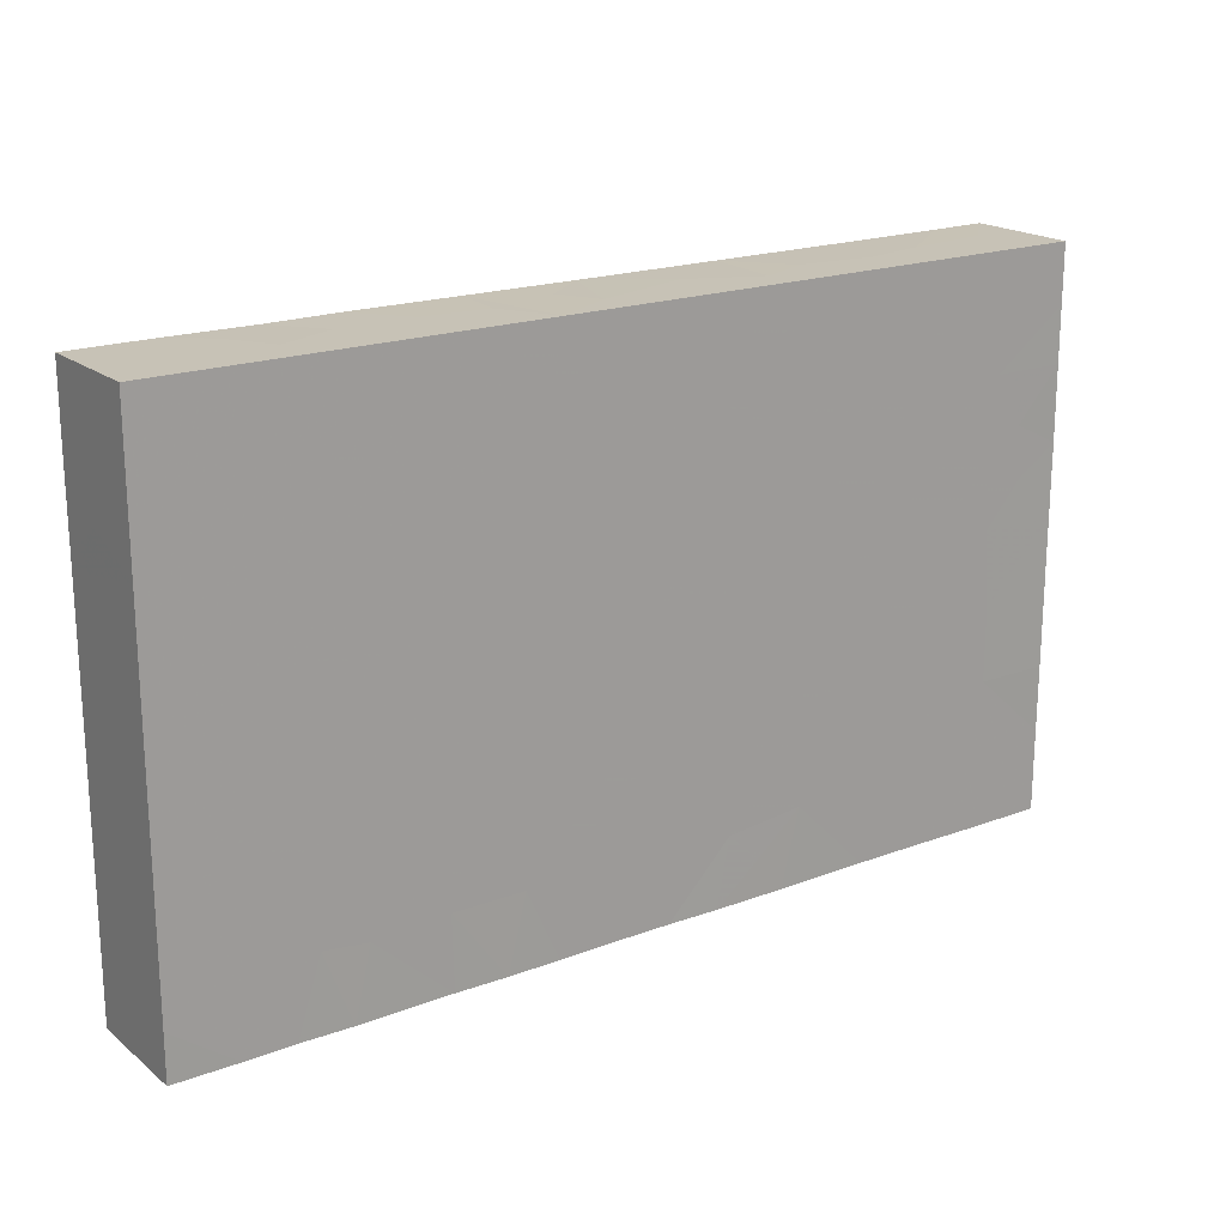
<metadata>
{"format":"obj","ext":"obj","renderer":"f3d","projection":"perspective","resolution":1024,"background":"white","views":[{"elev":19.2,"azim":144.8,"up":"+Y"}]}
</metadata>
<code>
v -0.09941 -0.06018 -0.01206
v -0.09941 -0.06018 0.01206
v -0.09941 0.06018 -0.01206
v -0.09941 0.06018 0.01206
v 0.09941 -0.06018 -0.012
v 0.09941 -0.06018 0.01206
v 0.09941 0.06018 -0.01206
v 0.09941 0.06018 0.01206
v 0.08731 0.04796 -0.01206
v -0.08351 -0.01217 -0.01206
v -0.08163 0.01912 -0.01206
v 0.05347 0.04796 -0.01206
v 0.06558 0.04721 -0.01206
v -0.06262 -0.06018 0.004004
v -0.05099 -0.06018 0.003609
v -0.0353 -0.06018 0.002138
v -0.04202 0.06018 -0.000516
v 0.0903 -0.04977 0.01206
v -0.09003 0.04942 0.01206
v 0.09941 -0.05005 -0.002071
v -0.09941 -0.003119 -0.001218
v -0.01001 0.04582 -0.01206
v -0.02685 0.04594 -0.01206
v 0.00425 -0.01802 -0.01206
v 0.02114 0.04591 -0.01206
v 0.0125 -0.06018 0.002528
v 0.03592 0.04738 -0.01206
v 0.03855 -0.03305 -0.01206
v -0.04175 0.01388 -0.01206
v -0.08938 0.06018 0.002071
v 0.02859 -0.06018 0.001743
v -0.05077 0.0374 -0.01206
v 0.02931 -0.01104 -0.01206
v -0.09941 -0.04138 0.002882
v 0.02517 0.06018 5.248e-05
v 0.05967 -0.06018 0.001491
v 0.06348 -0.06018 -0.01216
v 0.08147 -0.06018 0.002978
v -0.03102 0.06018 -0.005427
v 0.005336 0.06018 -0.004844
v 0.04761 0.06018 0.01216
v 0.06774 0.06018 -0.003665
v 0.08002 0.06018 0.01206
v 0.03845 0.05141 0.01206
v -0.09946 0.02979 -0.004159
v -0.02588 -0.05214 -0.01211
v -0.01209 -0.01806 -0.01206
v 0.08342 -0.002193 -0.01206
v 0.08071 -0.01804 -0.01206
v 0.09941 0.05078 -0.002095
v 0.09941 0.03992 0.01209
v -0.09941 0.01176 -0.002088
v 0.03905 0.06018 0.001337
v 0.09941 -0.0379 -0.0058
v -0.09941 -0.04243 -0.01206
v -0.09941 -0.02817 -0.01209
v -0.09941 -0.02817 0.003737
v -0.09941 -0.0122 -0.01209
v -0.09941 -0.0122 0.003737
v -0.09941 0.003771 -0.01209
v -0.09941 0.03571 -0.01209
v -0.05801 0.06018 -0.002524
v 0.0994 -0.01603 0.002071
v 0.0994 -6.281e-05 0.002071
v 0.09131 -0.06018 -0.004439
v 0.05535 0.05 0.01206
v -0.06992 0.05126 0.01206
v -0.008069 0.05059 0.01206
v -0.024 0.05 0.01206
v 0.004965 0.0507 0.01206
v -0.05574 0.05 0.01206
v -0.07935 -0.03992 0.01206
v -0.07861 -0.02461 0.01206
v -0.07935 -0.007985 0.01206
v -0.07935 0.007985 0.01206
v -0.0752 0.06007 0.01206
v -0.06328 -0.03868 0.01206
v -0.06348 -0.02395 0.01206
v -0.06348 0.007985 0.01206
v -0.06348 0.02395 0.01206
v -0.06348 0.03992 0.01206
v -0.05933 0.06007 0.01206
v -0.04801 0.06007 0.01206
v -0.04809 -0.03911 0.01206
v -0.04761 -0.02395 0.01206
v -0.04761 -0.007985 0.01206
v -0.04761 0.007985 0.01206
v -0.04761 0.02395 0.01206
v -0.04766 0.04129 0.01206
v -0.03213 0.06007 0.01206
v 0.05527 0.06018 0.001359
v -0.03174 -0.02395 0.01206
v -0.07971 0.04767 -0.01206
v -0.03174 0.007985 0.01206
v 0.08538 -0.06018 -0.01206
v -0.03174 0.02395 0.01206
v -0.09941 0.04767 -0.01206
v -0.09941 0.0456 0.01206
v 0.07556 0.04563 -0.01206
v -0.03165 0.04089 0.01206
v -0.08731 0.06013 0.01206
v 0.08799 0.06018 -0.01206
v -0.07115 -0.06018 -0.001379
v -0.09941 -0.06018 0
v -0.01626 0.06007 0.01206
v -0.09941 0.06018 0
v 0.09941 -0.06018 0
v 0.09941 0.06018 0
v -0.08938 0.01731 0.01206
v -0.01172 -0.007985 0.01206
v -0.01587 0.007985 0.01206
v -0.01587 0.02395 0.01206
v -0.0003921 0.06007 0.01206
v 0.0005311 -0.008622 0.01206
v 0 0.007985 0.01206
v 0 0.02395 0.01206
v 0.01587 0.03992 0.01206
v 0.03113 0.007364 0.01206
v 0.03142 0.02433 0.01206
v 0.03114 0.04087 0.01206
v 0.02169 -0.01925 -0.01206
v -0.05763 0.02985 -0.01206
v -0.06934 -0.04582 0.01206
v 0.005858 -0.00209 -0.01206
v 0.0464 0.026 0.01206
v 0.09941 0.03405 0.002088
v 0.06309 0.06007 0.01206
v 0.06531 0.02806 0.01206
v 0.063 0.0438 0.01206
v 0.08351 0.04411 0.01206
v -0.09941 0.03571 0.01206
v -0.0581 -0.05025 0.01206
v -0.02725 -0.05207 0.01206
v -0.03243 -0.03972 0.01206
v -0.01587 -0.03992 0.01206
v -0.0167 -0.0251 0.01206
v -0.08949 0.02468 -0.01206
v 0.07142 0.05214 0.01211
v -0.09146 -0.004197 -0.01207
v 0.001936 -0.06018 -0.00281
v 0 -0.03992 0.01206
v -0.0004158 -0.02348 0.01206
v 0.01711 -0.05162 0.01206
v 0.01447 -0.03883 0.01206
v 0.01587 -0.02395 0.01206
v 0.01586 -0.009154 0.01206
v 0.05555 -0.01597 0.01206
v 0.05555 0 0.01206
v 0.0317 -0.05117 0.01206
v 0.03153 -0.03833 0.01206
v 0.03222 -0.02341 0.01206
v 0.05555 -0.03194 0.01206
v 0.05212 -0.003676 -0.01206
v 0.03161 -0.009046 0.01206
v 0.0517 -0.03471 -0.01206
v 0.04749 -0.05098 0.01206
v 0.04766 -0.03768 0.01206
v 0.04739 -0.02431 0.01206
v 0.04761 -0.007985 0.01206
v 0.04838 0.006111 0.01206
v 0.06348 -0.05171 0.01206
v 0.065 -0.03898 0.01206
v 0.06289 -0.02476 0.01206
v 0.06348 -0.007985 0.01206
v 0.07871 -0.03921 0.01206
v 0.07777 -0.02367 0.01206
v 0.07854 -0.008067 0.01206
v 0.08116 0.006528 0.01206
v 0.08083 0.02533 0.01206
v -0.08729 -0.01597 0.01206
v -0.08753 0.0008211 0.01206
v 0.09938 -0.03574 0.01206
v -0.07132 -0.0002474 0.01206
v 0.09938 -0.01977 0.01206
v 0.09938 -0.008111 0.01206
v -0.07142 0.03194 0.01206
v 0.09938 0.007859 0.01206
v -0.02381 0.03194 0.01206
v 0.09938 0.02383 0.01206
v 0.05462 0.01719 0.01206
v -0.07557 -0.02015 -0.01206
v -0.07184 -0.004781 -0.01206
v -0.01367 -0.004343 -0.01206
v 0.05052 0.0106 -0.01206
v 0.05287 0.02934 -0.01206
v 0.09941 -0.04292 0.012
v -0.07968 -0.03933 -0.01206
v -0.02796 -0.02015 -0.01206
v -0.02796 -0.004181 -0.01206
v -0.01209 -0.03612 -0.01206
v -0.07935 -0.06018 0.01206
v -0.06774 -0.06018 0.01206
v -0.05733 -0.06018 0.01206
v -0.03515 -0.06018 0.01206
v -0.01899 -0.06018 0.01206
v -0.08526 -0.03247 0.01206
v -0.07117 -0.0318 0.01206
v -0.02381 -0.03194 0.01206
v 0.02748 -0.06018 0.01206
v -0.007935 -0.03194 0.01206
v -0.07557 0.01179 -0.01206
v 0.04335 -0.06018 0.01206
v -0.07557 0.02776 -0.01206
v -0.02796 -0.03612 -0.01206
v 0.0593 -0.06018 0.01206
v -0.01227 0.01154 -0.01206
v -0.01209 0.02776 -0.01206
v 0.0771 -0.06018 0.01206
v 0.06726 -0.02015 -0.01206
v -0.03048 0.01307 -0.01206
v 0.004138 0.04326 -0.01206
v 0.08338 0.06018 -0.002387
v -0.09941 -0.03992 0.01206
v -0.09941 -0.02235 0.01206
v -0.09941 -0.002277 0.01206
v -0.09941 0.01974 0.01206
v -0.08374 -0.06018 0.002796
v -0.03174 -0.06018 -0.01216
v -0.01587 -0.06018 -0.01216
v 0.03174 -0.06018 -0.01216
v -0.09951 0.01965 -0.01206
v -0.07142 0.01597 0.01206
v -0.05614 -0.0001393 0.01206
v -0.05505 0.03239 0.01206
v -0.03968 -0.01597 0.01206
v -0.03929 -0.0006121 0.01206
v -0.03968 0.03194 0.01206
v -0.02347 0.01561 0.01206
v -0.08351 -0.02814 -0.01206
v -0.007935 0.01597 0.01206
v 0.007935 0.03194 0.01206
v 0.02426 0.03189 0.01206
v 0.008172 -0.01626 0.01206
v 0.02386 -0.01618 0.01206
v 0.03968 -0.01597 0.01206
v 0.03968 0 0.01206
v 0.07142 -0.01597 0.01206
v 0.07142 0 0.01206
v -0.0822 0.004086 -0.01206
v -0.0597 -0.02015 -0.01206
v -0.0597 -0.004181 -0.01206
v -0.04141 -0.0199 -0.01206
v -0.04383 -0.004181 -0.01206
v 0.003781 -0.03612 -0.01206
v 0.03552 -0.02015 -0.01206
v 0.06726 0.01179 -0.01206
v 0.06921 0.02771 -0.01206
v -0.06025 -0.03699 -0.01206
v -0.04471 -0.03738 -0.01206
v 0.003781 0.01179 -0.01206
v -0.08351 0.03574 -0.01206
v 0.006779 0.02742 -0.01206
v 0.01965 -0.03612 -0.01206
v -0.06958 -0.04541 -0.01206
v -0.06803 -0.06007 -0.01206
v -0.06812 -0.02992 -0.01206
v -0.06629 0.003151 -0.01206
v -0.06764 0.01977 -0.01206
v -0.0681 0.04903 -0.01206
v -0.05258 -0.04393 -0.01206
v -0.05216 -0.06007 -0.01206
v -0.05555 -0.03194 0.01206
v -0.03968 -0.03194 0.01206
v -0.0521 -0.02891 -0.01206
v 0.007935 -0.03194 0.01206
v 0.0236 -0.03239 0.01206
v 0.03968 -0.03194 0.01206
v -0.05232 -0.01238 -0.01206
v 0.07142 -0.03194 0.01206
v -0.0597 0.01179 -0.01206
v -0.05212 0.005004 -0.01206
v -0.0435 0.02756 -0.01206
v 0.02257 0.02785 -0.01206
v 0.03552 0.01179 -0.01206
v -0.05251 0.01933 -0.01206
v 0.03702 0.0279 -0.01206
v 0.08314 0.01179 -0.01206
v 0.08392 0.02861 -0.01206
v -0.06142 0.04004 -0.01206
v -0.03589 -0.04366 -0.01206
v -0.0359 -0.02814 -0.01206
v -0.0359 -0.01217 -0.01206
v -0.0359 0.003804 -0.01206
v -0.05626 0.01583 0.01206
v -0.03968 0.01597 0.01206
v -0.0359 0.03574 -0.01206
v 0.07142 0.01597 0.01206
v 0.08729 0.01597 0.01206
v -0.09146 -0.02017 -0.01207
v -0.09041 0.01355 -0.01206
v -0.01879 -0.04545 -0.01206
v -0.02003 -0.02814 -0.01206
v -0.02125 -0.0123 -0.01206
v -0.02003 0.003804 -0.01206
v -0.02003 0.01977 -0.01206
v -0.03174 0.02395 -0.01206
v -0.004155 -0.04411 -0.01206
v -0.004547 -0.06007 -0.01206
v -0.004155 -0.02814 -0.01206
v -0.004123 -0.008909 -0.01206
v -0.004155 0.003804 -0.01206
v -0.004155 0.01977 -0.01206
v 0.01172 -0.04411 -0.01206
v 0.01132 -0.06007 -0.01206
v 0.01183 -0.02824 -0.01206
v 0.02759 -0.04411 -0.01206
v 0.02759 -0.02814 -0.01206
v 0.01587 -0.007985 -0.01206
v 0.01587 0.003804 -0.01206
v -0.09941 -0.02024 -0.003806
v 0.04346 -0.04411 -0.01206
v 0.04307 -0.06007 -0.01206
v 0.04346 -0.01217 -0.01206
v 0.0599 -0.04503 -0.01206
v 0.06011 -0.02753 -0.01206
v 0.04946 -0.02209 -0.01206
v 0.07481 -0.06007 -0.01206
v 0.07517 -0.028 -0.01206
v 0.09107 -0.04411 -0.01206
v -0.07142 0.06018 0
v -0.07938 -0.06018 -0.01206
v -0.04761 0.05171 -0.01206
v -0.02061 0.03573 -0.01206
v -0.004282 0.0359 -0.01206
v 0.01172 0.03574 -0.01206
v 0.08826 -0.06018 0.01206
v 0.003585 -0.05209 -0.01206
v 0.02759 0.01977 -0.01206
v -0.0599 -0.05209 -0.01206
v 0.02759 0.03574 -0.01206
v -0.0467 -0.06018 0.01206
v 0.03142 0.001825 -0.01206
v 0.04346 0.003804 -0.01206
v 0.04346 0.01977 -0.01206
v 0.04246 0.03664 -0.01206
v 0.05933 -0.01217 -0.01206
v 0.05907 0.005281 -0.01206
v 0.05916 0.01918 -0.01206
v 0.06053 0.03735 -0.01206
v 0.07708 -0.05 -0.01206
v 0.07373 -0.009925 -0.01206
v 0.0752 0.003804 -0.01206
v 0.0752 0.01977 -0.01206
v 0.0752 0.03574 -0.01206
v -0.07228 0.03831 -0.01206
v 0.06959 -0.04394 -0.01206
v 0.08875 -0.03823 0.01206
v 0.07935 -0.03992 -0.01206
v 0.08922 -0.02407 -0.01206
v 0.09107 0.01977 -0.01206
v 0.02042 -0.06018 -0.01206
v 0.08924 0.03778 -0.01206
v 0.07792 -0.05017 0.01206
v -0.07935 0.06018 -0.01206
v -0.06348 0.06018 -0.01206
v 0.09941 0.02817 -0.01206
v 0.09941 0.04037 -0.01206
v 0.09941 -0.02376 -0.01206
v 0.09941 -0.009389 -0.01206
v 0.09941 0.003804 -0.01206
v 0.09941 0.01366 -0.01206
v -0.01587 0.06018 -0.01206
v -0.004155 0.06018 -0.01206
v 0.01861 0.06018 -0.01206
v 0.03174 0.06018 -0.01206
v 0.04761 0.06018 -0.01206
v 0.06348 0.06018 -0.01206
v 0.0752 0.06018 -0.01206
v 0.09941 0.05005 0.01207
v -0.09941 -0.05005 0.01206
v 0.09941 -0.05005 -0.01206
v -0.07935 -0.05005 0.01206
v 0.01493 0.04987 0.01206
v 0.09107 -0.03403 -0.01206
v -0.08402 -0.04969 -0.01206
v 0.08938 0.06018 0.01211
v -0.08938 -0.06018 0.01206
v -0.08938 0.06018 -0.01206
v -0.0894 -0.06018 -0.01206
v -0.02118 -0.00805 0.01206
v -0.004868 -0.05031 0.01206
v -0.01612 0.06018 0.001563
v 0.0994 0.007922 0.002071
v 0.05555 0.03403 0.01206
v 0.06913 -0.06018 0.005645
v -0.01007 -0.06018 -0.004248
v -0.05768 -0.06018 -0.004248
v 0.03755 -0.06018 -0.004248
v 0.07303 0.06018 0.004815
v 0.009869 0.06013 0.004195
v 0.09941 0.0506 -0.01206
v 0.09941 -0.04094 0.004036
v 0.02361 0.06013 0.01211
v -0.08104 0.03236 0.01206
v 0.01589 0.01576 0.01206
v -0.007935 0.03992 0.01206
v 0.004612 -0.06018 0.01206
v 0.08857 -0.02511 0.01206
v -0.03968 0.06018 -0.01206
f 1 104 55
f 1 55 379
f 1 379 104
f 2 370 104
f 2 104 377
f 2 377 370
f 3 97 106
f 3 378 97
f 3 106 378
f 4 98 19
f 4 19 101
f 4 101 30
f 4 30 106
f 4 106 98
f 5 20 107
f 5 371 20
f 5 65 95
f 5 107 65
f 5 95 371
f 6 186 18
f 6 18 326
f 6 107 186
f 6 326 107
f 7 108 50
f 7 50 391
f 7 102 212
f 7 391 102
f 7 212 108
f 8 108 212
f 8 369 108
f 8 212 376
f 8 376 369
f 9 344 99
f 9 99 368
f 9 368 102
f 9 102 391
f 9 352 344
f 9 391 352
f 10 58 139
f 10 289 58
f 10 139 239
f 10 182 181
f 10 181 229
f 10 239 182
f 10 229 289
f 11 137 251
f 11 290 137
f 11 201 239
f 11 258 201
f 11 251 203
f 11 203 258
f 11 239 290
f 12 13 339
f 12 367 13
f 12 335 27
f 12 27 366
f 12 339 335
f 12 366 367
f 13 99 344
f 13 368 99
f 13 344 339
f 13 367 368
f 14 15 193
f 14 387 15
f 14 192 103
f 14 103 387
f 14 193 192
f 15 261 16
f 15 16 331
f 15 331 193
f 15 387 261
f 16 195 194
f 16 194 331
f 16 218 195
f 16 261 218
f 17 90 39
f 17 39 399
f 17 62 83
f 17 399 62
f 17 83 90
f 18 347 165
f 18 165 353
f 18 186 347
f 18 353 326
f 19 67 101
f 19 394 67
f 19 98 131
f 19 131 394
f 20 371 54
f 20 54 392
f 20 186 107
f 20 392 186
f 21 52 60
f 21 216 52
f 21 58 59
f 21 60 58
f 21 59 215
f 21 215 216
f 22 323 23
f 22 23 362
f 22 211 324
f 22 363 211
f 22 324 323
f 22 362 363
f 23 286 32
f 23 32 322
f 23 323 286
f 23 322 399
f 23 399 362
f 24 299 47
f 24 47 300
f 24 121 305
f 24 308 121
f 24 300 124
f 24 124 308
f 24 305 299
f 25 27 330
f 25 365 27
f 25 330 325
f 25 325 364
f 25 364 365
f 26 31 199
f 26 351 31
f 26 140 304
f 26 397 140
f 26 199 397
f 26 304 351
f 27 335 330
f 27 365 366
f 28 155 311
f 28 316 155
f 28 307 245
f 28 245 316
f 28 306 307
f 28 311 306
f 29 210 283
f 29 296 210
f 29 271 275
f 29 283 271
f 29 275 272
f 29 272 296
f 30 101 320
f 30 378 106
f 30 320 354
f 30 354 378
f 31 202 199
f 31 388 202
f 31 351 220
f 31 220 388
f 32 272 122
f 32 122 279
f 32 279 259
f 32 259 322
f 32 286 272
f 33 245 121
f 33 121 308
f 33 313 245
f 33 308 332
f 33 332 313
f 34 57 55
f 34 55 104
f 34 213 57
f 34 104 370
f 34 370 213
f 35 53 365
f 35 393 53
f 35 365 364
f 35 364 393
f 36 312 37
f 36 37 317
f 36 205 202
f 36 202 312
f 36 385 205
f 36 317 385
f 37 312 314
f 37 314 346
f 37 346 317
f 38 95 65
f 38 65 107
f 38 317 95
f 38 107 326
f 38 326 208
f 38 208 385
f 38 385 317
f 39 90 382
f 39 382 362
f 39 362 399
f 40 382 113
f 40 113 390
f 40 364 363
f 40 363 382
f 40 390 364
f 41 44 66
f 41 393 44
f 41 91 53
f 41 53 393
f 41 66 127
f 41 127 91
f 42 91 127
f 42 367 91
f 42 127 389
f 42 212 368
f 42 389 212
f 42 368 367
f 43 127 138
f 43 389 127
f 43 138 130
f 43 130 369
f 43 376 212
f 43 212 389
f 43 369 376
f 44 384 66
f 44 120 384
f 44 393 120
f 45 52 216
f 45 221 52
f 45 97 61
f 45 61 221
f 45 131 97
f 45 216 131
f 46 219 218
f 46 218 280
f 46 291 219
f 46 280 291
f 47 292 188
f 47 188 293
f 47 299 292
f 47 293 300
f 48 49 341
f 48 358 49
f 48 342 277
f 48 277 360
f 48 341 342
f 48 359 358
f 48 360 359
f 49 318 209
f 49 209 341
f 49 349 318
f 49 358 349
f 50 51 126
f 50 369 51
f 50 108 369
f 50 126 357
f 50 357 391
f 51 179 126
f 51 130 169
f 51 369 130
f 51 169 179
f 52 221 60
f 53 91 366
f 53 366 365
f 54 371 358
f 54 358 392
f 55 57 56
f 55 56 229
f 55 229 187
f 55 187 375
f 55 375 379
f 56 57 310
f 56 58 289
f 56 310 58
f 56 289 229
f 57 214 59
f 57 59 310
f 57 213 214
f 58 310 59
f 58 60 139
f 59 214 215
f 60 239 139
f 60 221 290
f 60 290 239
f 61 97 251
f 61 137 221
f 61 251 137
f 62 82 83
f 62 320 82
f 62 355 320
f 62 399 355
f 63 64 175
f 63 359 64
f 63 175 174
f 63 174 358
f 63 358 359
f 64 177 175
f 64 383 177
f 64 359 360
f 64 360 383
f 66 129 127
f 66 384 129
f 67 81 71
f 67 71 82
f 67 82 76
f 67 76 101
f 67 394 81
f 68 105 69
f 68 69 396
f 68 70 113
f 68 396 70
f 68 113 105
f 69 90 100
f 69 105 90
f 69 100 396
f 70 393 113
f 70 117 373
f 70 396 117
f 70 373 393
f 71 81 224
f 71 83 82
f 71 89 83
f 71 224 89
f 72 73 196
f 72 197 73
f 72 123 77
f 72 77 197
f 72 372 123
f 72 196 213
f 72 213 377
f 72 377 372
f 73 74 170
f 73 173 74
f 73 78 173
f 73 197 78
f 73 170 214
f 73 214 196
f 74 75 171
f 74 173 75
f 74 215 170
f 74 171 215
f 75 173 79
f 75 79 222
f 75 109 171
f 75 394 109
f 75 222 394
f 76 82 320
f 76 320 101
f 77 78 197
f 77 262 78
f 77 132 84
f 77 84 262
f 77 123 132
f 78 85 86
f 78 262 85
f 78 86 223
f 78 223 173
f 79 173 223
f 79 284 222
f 79 223 284
f 80 81 176
f 80 224 81
f 80 176 394
f 80 222 284
f 80 394 222
f 80 284 224
f 81 394 176
f 83 89 100
f 83 100 90
f 84 85 262
f 84 263 85
f 84 132 331
f 84 134 263
f 84 331 134
f 85 225 86
f 85 92 225
f 85 263 92
f 86 87 223
f 86 226 87
f 86 225 226
f 87 226 94
f 87 94 285
f 87 284 223
f 87 285 284
f 88 96 227
f 88 285 96
f 88 227 224
f 88 224 284
f 88 284 285
f 89 227 100
f 89 224 227
f 90 105 382
f 91 367 366
f 92 134 198
f 92 263 134
f 92 198 136
f 92 136 380
f 92 380 225
f 93 251 97
f 93 97 378
f 93 345 251
f 93 259 345
f 93 354 259
f 93 378 354
f 94 111 228
f 94 380 111
f 94 226 380
f 94 228 285
f 95 317 340
f 95 340 319
f 95 319 371
f 96 112 178
f 96 228 112
f 96 178 227
f 96 285 228
f 97 98 106
f 97 131 98
f 100 227 178
f 100 178 396
f 102 368 212
f 103 192 217
f 103 217 321
f 103 321 255
f 103 255 387
f 104 217 377
f 104 379 217
f 105 113 382
f 109 131 216
f 109 394 131
f 109 216 171
f 110 115 111
f 110 111 380
f 110 114 115
f 110 142 114
f 110 136 142
f 110 380 136
f 111 115 230
f 111 230 228
f 112 230 116
f 112 116 396
f 112 396 178
f 112 228 230
f 113 393 390
f 114 395 115
f 114 142 233
f 114 233 146
f 114 146 395
f 115 395 230
f 116 230 395
f 116 395 231
f 116 231 396
f 117 232 120
f 117 120 393
f 117 231 395
f 117 396 231
f 117 395 232
f 117 393 373
f 118 125 119
f 118 119 395
f 118 180 125
f 118 154 236
f 118 395 154
f 118 160 180
f 118 236 160
f 119 125 120
f 119 120 232
f 119 232 395
f 120 125 384
f 121 245 307
f 121 307 305
f 122 258 203
f 122 203 345
f 122 275 258
f 122 272 275
f 122 345 279
f 123 192 132
f 123 372 192
f 124 301 250
f 124 250 309
f 124 300 301
f 124 309 308
f 125 180 384
f 126 179 356
f 126 356 357
f 127 129 138
f 128 169 129
f 128 129 384
f 128 287 169
f 128 180 287
f 128 384 180
f 129 169 138
f 130 138 169
f 132 192 193
f 132 193 331
f 133 135 134
f 133 134 331
f 133 195 135
f 133 194 195
f 133 331 194
f 134 135 198
f 135 136 198
f 135 200 136
f 135 141 200
f 135 381 141
f 135 195 381
f 136 200 142
f 137 290 221
f 140 298 304
f 140 386 298
f 140 397 386
f 141 142 200
f 141 265 142
f 141 144 265
f 141 397 144
f 141 381 397
f 142 145 233
f 142 265 145
f 143 150 144
f 143 144 397
f 143 149 150
f 143 199 149
f 143 397 199
f 144 145 265
f 144 266 145
f 144 150 266
f 145 146 233
f 145 234 146
f 145 151 234
f 145 266 151
f 146 234 154
f 146 154 395
f 147 159 158
f 147 158 163
f 147 164 159
f 147 163 164
f 148 160 159
f 148 159 164
f 148 180 160
f 148 164 238
f 148 287 180
f 148 238 287
f 149 156 150
f 149 202 156
f 149 199 202
f 150 151 266
f 150 267 151
f 150 156 157
f 150 157 267
f 151 154 234
f 151 235 154
f 151 158 235
f 151 267 158
f 152 158 157
f 152 157 162
f 152 163 158
f 152 162 163
f 153 313 332
f 153 336 313
f 153 332 333
f 153 333 337
f 153 337 336
f 154 235 159
f 154 159 236
f 155 314 311
f 155 346 314
f 155 316 315
f 155 315 346
f 156 161 157
f 156 205 161
f 156 202 205
f 157 158 267
f 157 161 162
f 158 159 235
f 159 160 236
f 161 353 162
f 161 205 208
f 161 208 353
f 162 269 163
f 162 165 269
f 162 353 165
f 163 237 164
f 163 166 237
f 163 269 166
f 164 237 167
f 164 167 238
f 165 166 269
f 165 347 166
f 166 167 237
f 166 398 167
f 166 347 398
f 167 175 168
f 167 168 238
f 167 398 175
f 168 175 177
f 168 177 288
f 168 287 238
f 168 288 287
f 169 288 179
f 169 287 288
f 170 215 214
f 171 216 215
f 172 358 174
f 172 174 398
f 172 347 186
f 172 186 392
f 172 398 347
f 172 392 358
f 174 175 398
f 177 179 288
f 177 383 179
f 179 383 356
f 181 182 240
f 181 256 229
f 181 240 256
f 182 239 257
f 182 268 240
f 182 257 241
f 182 241 268
f 183 293 189
f 183 189 294
f 183 300 293
f 183 294 301
f 183 301 300
f 184 333 334
f 184 337 333
f 184 334 338
f 184 338 337
f 185 247 338
f 185 339 247
f 185 334 276
f 185 276 335
f 185 338 334
f 185 335 339
f 187 229 256
f 187 256 254
f 187 254 375
f 188 281 242
f 188 242 282
f 188 292 281
f 188 282 293
f 189 282 243
f 189 243 283
f 189 293 282
f 189 283 294
f 190 291 204
f 190 204 292
f 190 297 291
f 190 292 299
f 190 299 297
f 191 217 192
f 191 192 372
f 191 377 217
f 191 372 377
f 195 218 219
f 195 219 386
f 195 397 381
f 195 386 397
f 196 214 213
f 201 257 239
f 201 270 257
f 201 258 270
f 202 388 312
f 203 251 345
f 204 280 281
f 204 291 280
f 204 281 292
f 205 385 208
f 206 294 295
f 206 301 294
f 206 295 302
f 206 302 301
f 207 252 302
f 207 324 252
f 207 302 295
f 207 295 323
f 207 323 324
f 208 326 353
f 209 318 315
f 209 315 336
f 209 336 341
f 210 294 283
f 210 295 294
f 210 296 295
f 211 325 324
f 211 364 325
f 211 363 364
f 213 370 377
f 217 379 321
f 218 261 280
f 219 291 298
f 219 298 386
f 220 306 311
f 220 351 306
f 220 311 312
f 220 312 388
f 225 380 226
f 240 242 264
f 240 268 242
f 240 264 256
f 241 243 268
f 241 271 243
f 241 257 271
f 242 281 264
f 242 268 282
f 243 282 268
f 243 271 283
f 244 297 299
f 244 303 297
f 244 299 305
f 244 305 303
f 245 313 316
f 246 337 338
f 246 342 337
f 246 338 343
f 246 343 342
f 247 278 343
f 247 344 278
f 247 343 338
f 247 339 344
f 248 254 256
f 248 260 254
f 248 256 264
f 248 264 260
f 249 260 264
f 249 280 260
f 249 264 281
f 249 281 280
f 250 302 252
f 250 252 309
f 250 301 302
f 252 325 273
f 252 273 328
f 252 328 309
f 252 324 325
f 253 303 305
f 253 306 303
f 253 305 307
f 253 307 306
f 254 255 321
f 254 329 255
f 254 260 329
f 254 321 375
f 255 329 261
f 255 261 387
f 257 270 271
f 258 275 270
f 259 279 345
f 259 355 322
f 259 354 355
f 260 280 261
f 260 261 329
f 270 275 271
f 272 286 296
f 273 276 328
f 273 330 276
f 273 325 330
f 274 332 328
f 274 328 334
f 274 333 332
f 274 334 333
f 276 334 328
f 276 330 335
f 277 342 343
f 277 343 350
f 277 350 361
f 277 361 360
f 278 350 343
f 278 344 352
f 278 356 350
f 278 352 356
f 286 323 296
f 291 297 298
f 295 296 323
f 297 327 298
f 297 303 327
f 298 327 304
f 303 304 327
f 303 351 304
f 303 306 351
f 308 309 332
f 309 328 332
f 311 314 312
f 313 336 316
f 315 316 336
f 315 318 346
f 317 346 340
f 318 348 346
f 318 374 348
f 318 349 374
f 319 340 348
f 319 348 374
f 319 374 371
f 320 355 354
f 321 379 375
f 322 355 399
f 336 337 342
f 336 342 341
f 340 346 348
f 349 358 374
f 350 356 361
f 352 357 356
f 352 391 357
f 356 383 361
f 358 371 374
f 360 361 383
f 362 382 363
f 364 390 393

</code>
